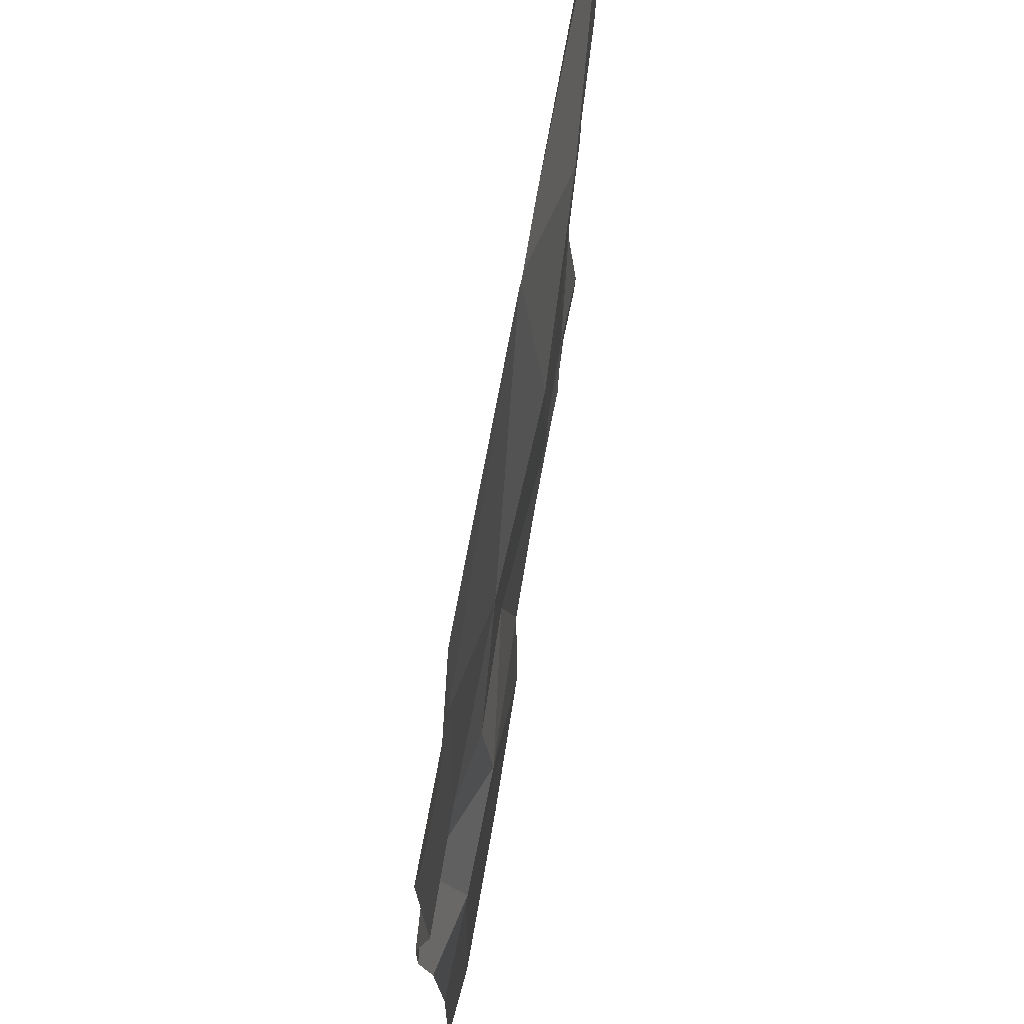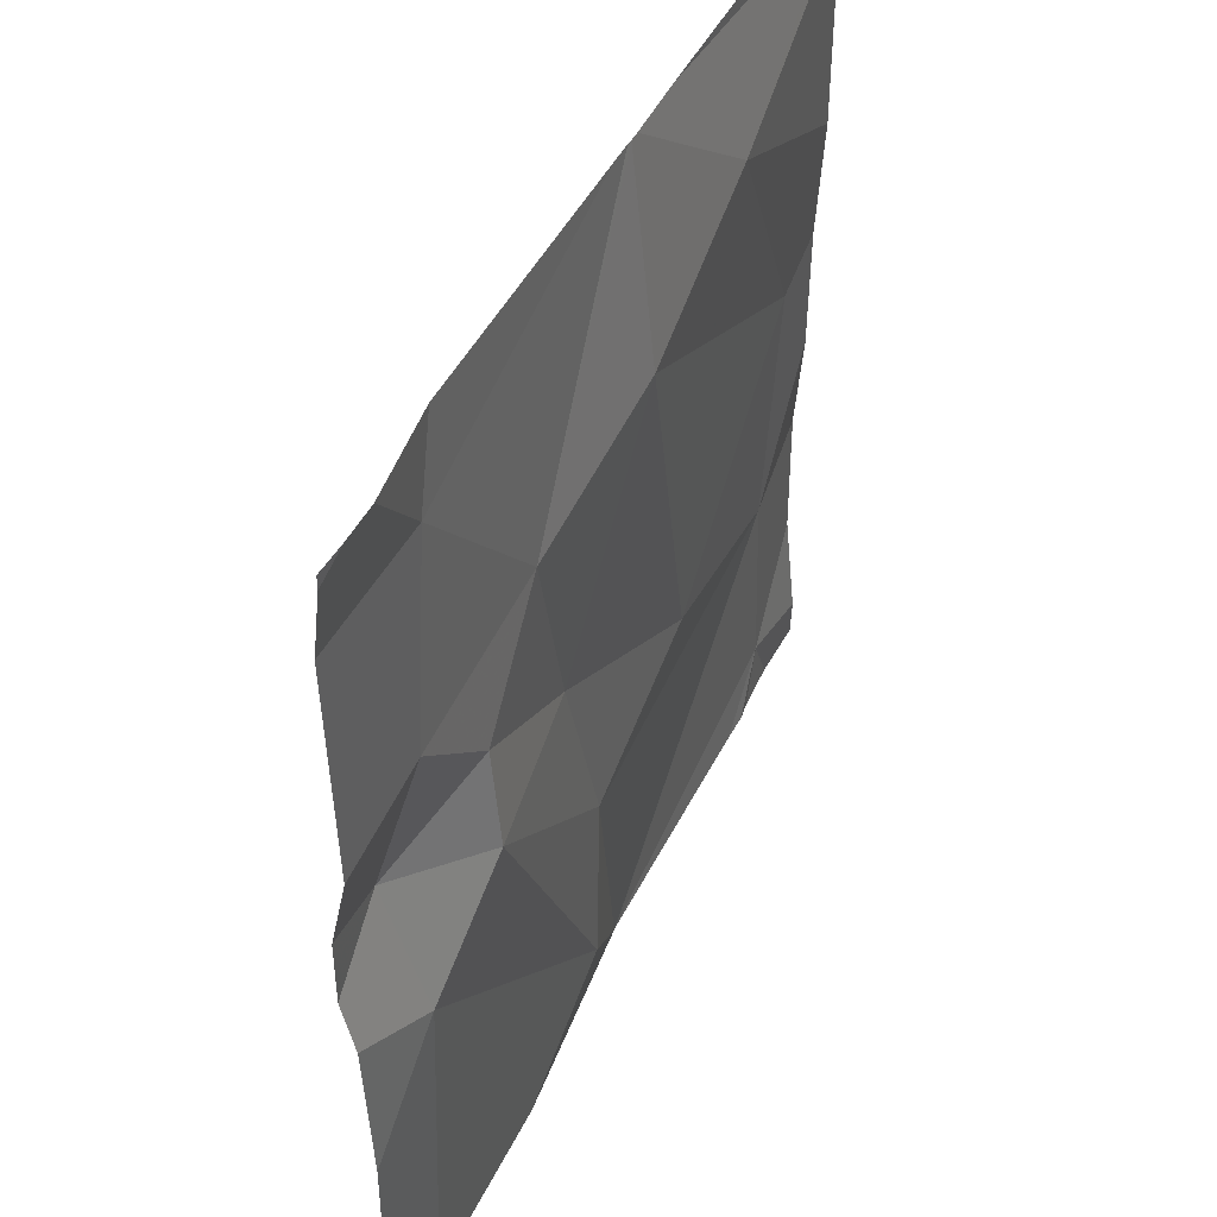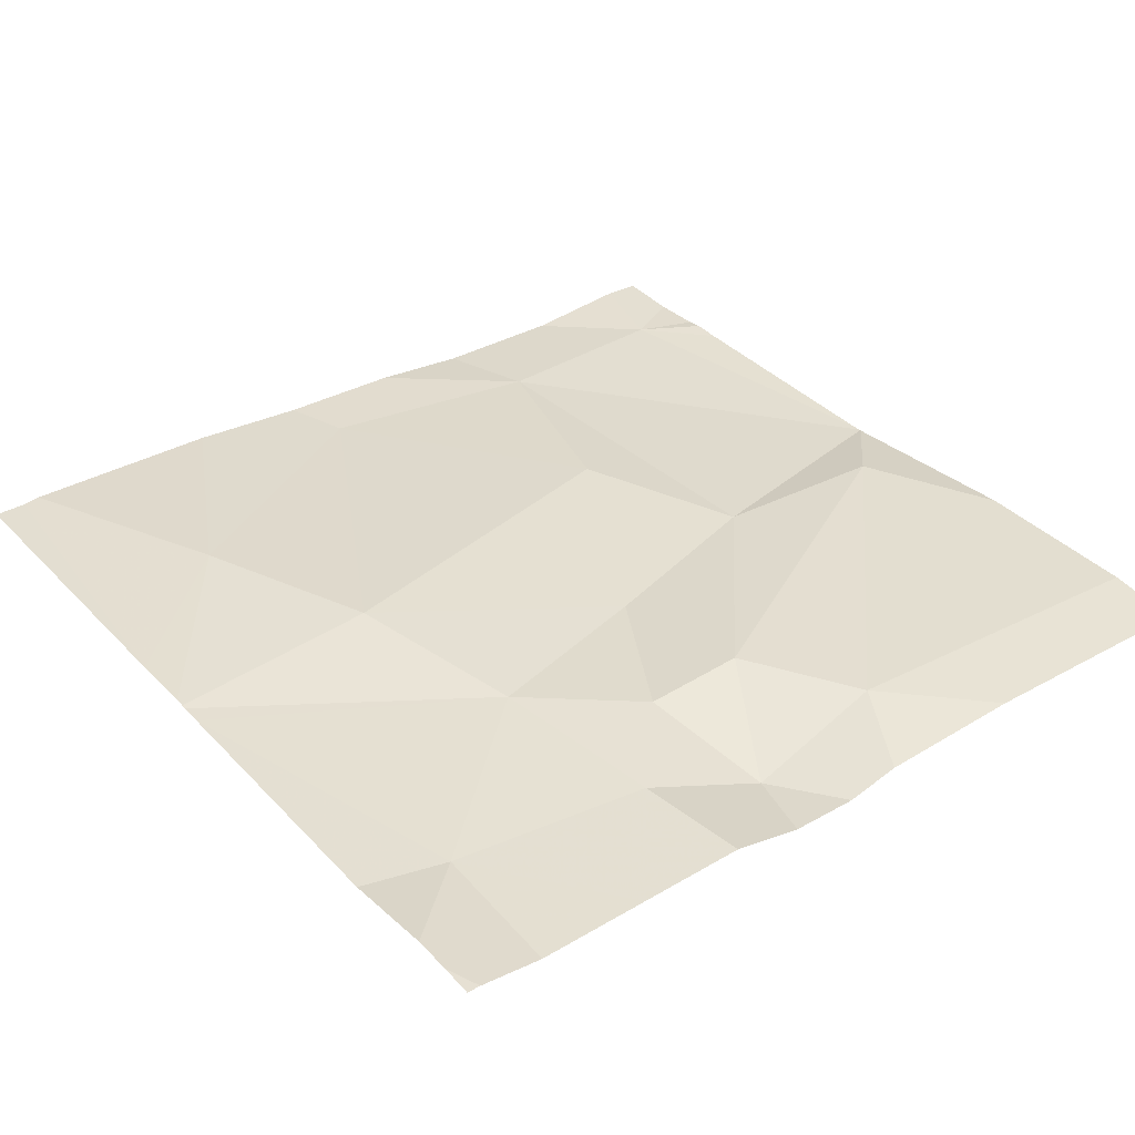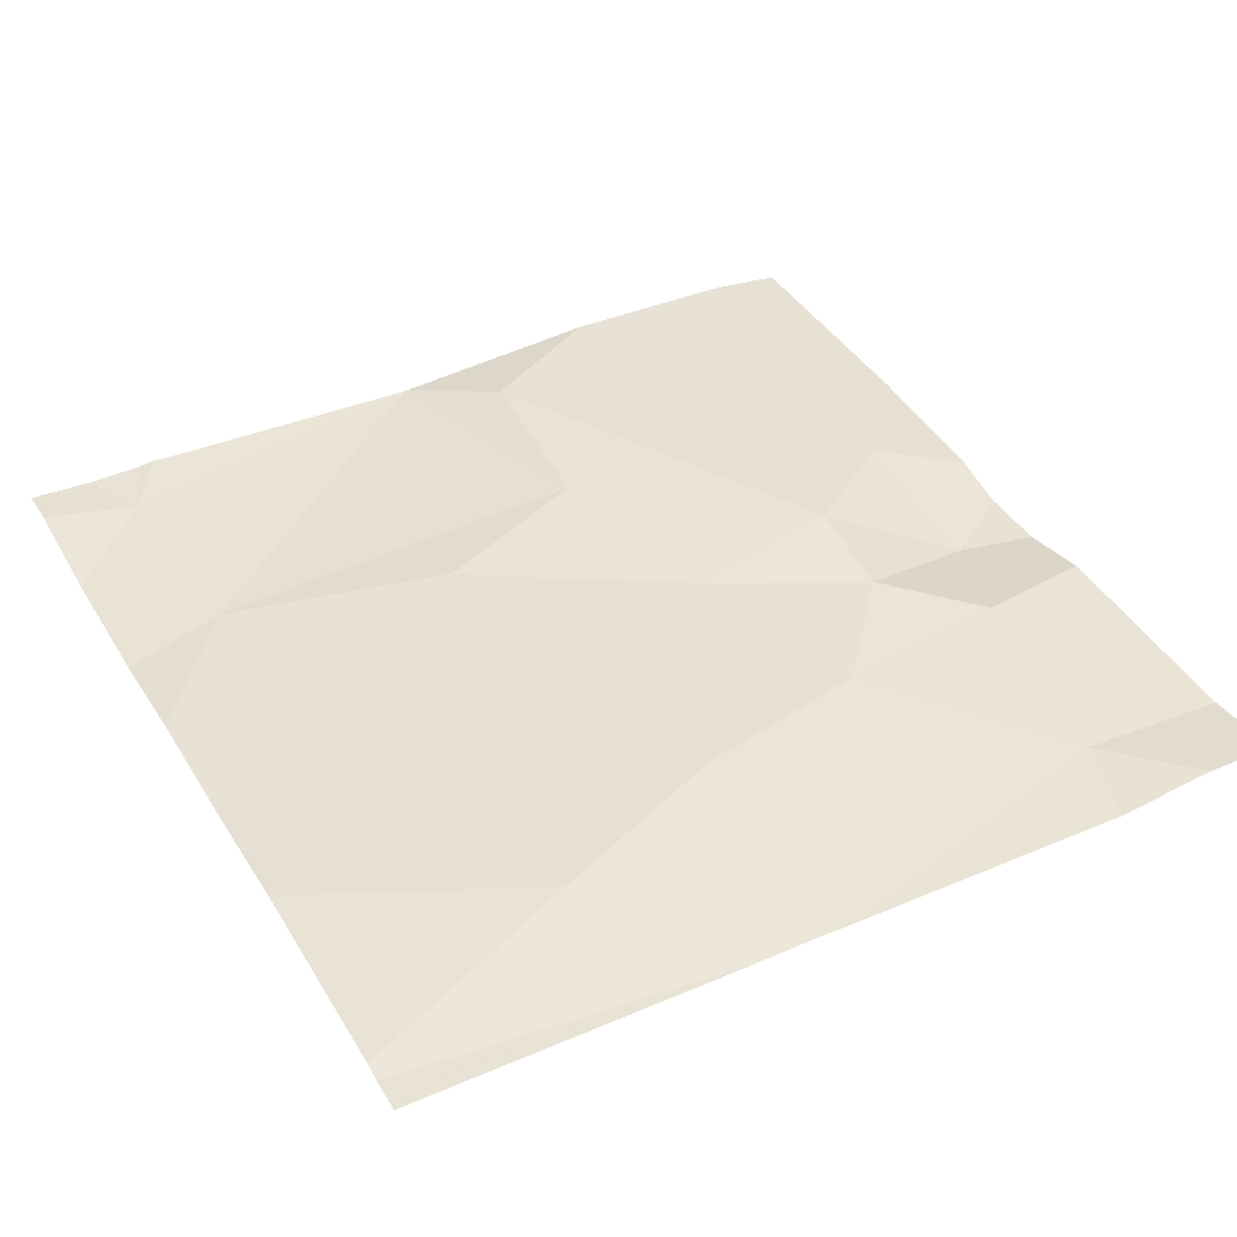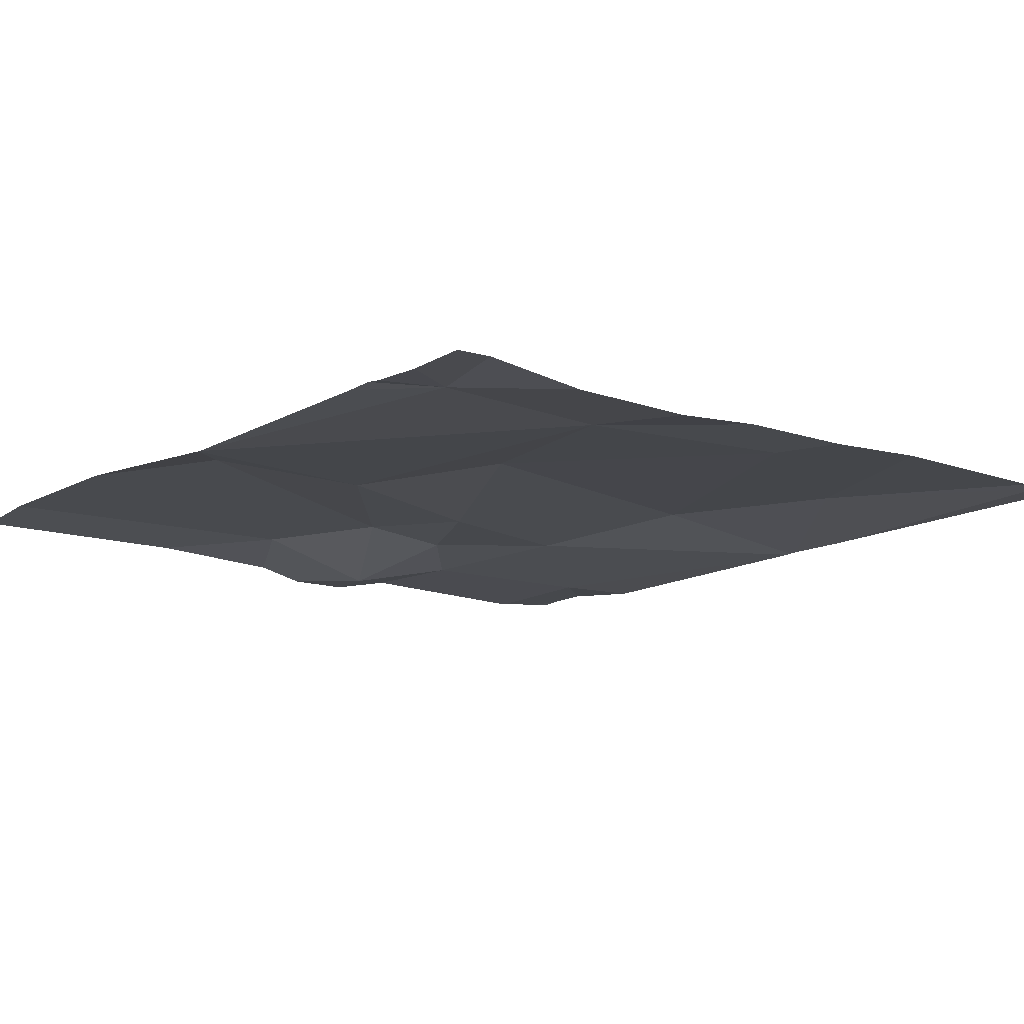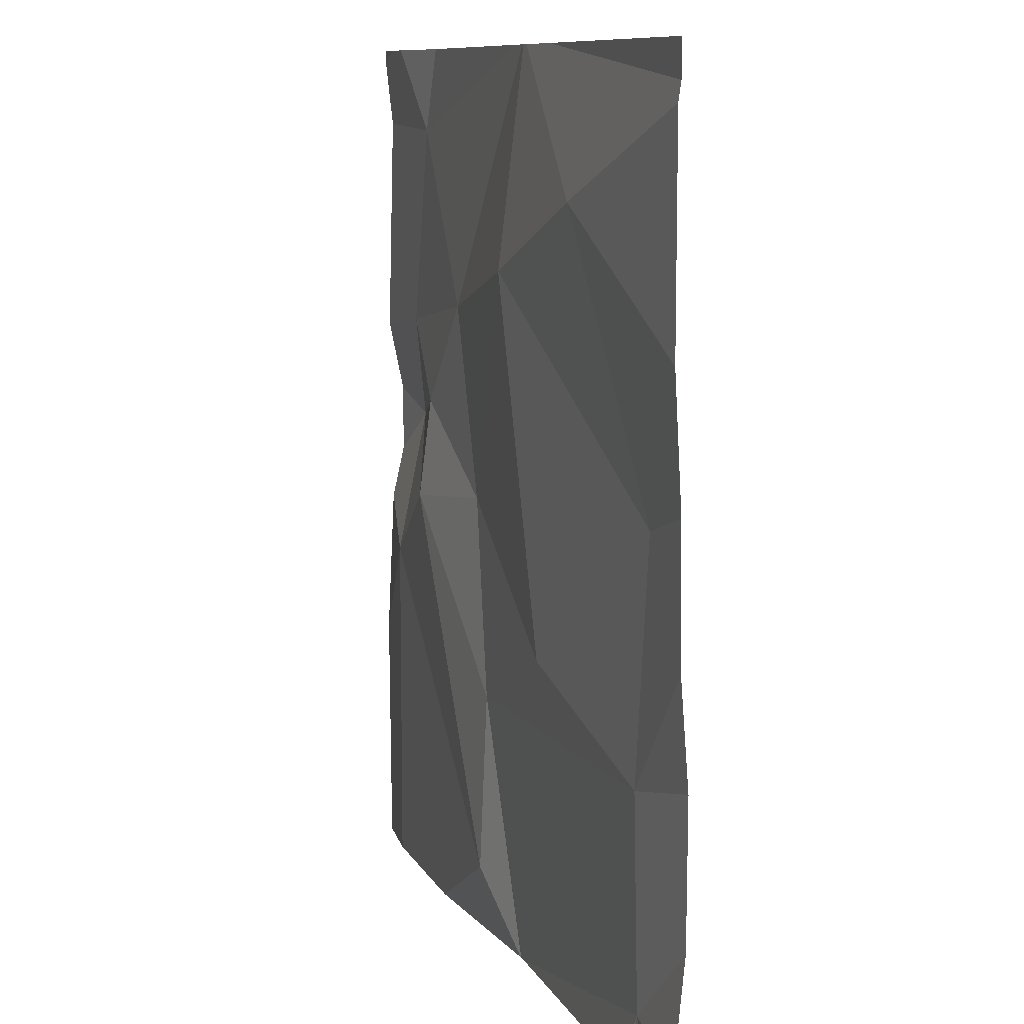
<metadata>
{"format":"obj","ext":"obj","renderer":"f3d","projection":"perspective","resolution":1024,"background":"white","views":[{"elev":70.3,"azim":-81.6,"up":"+Y"},{"elev":45.6,"azim":-66.7,"up":"+Y"},{"elev":34.7,"azim":-127.3,"up":"+Z"},{"elev":41.3,"azim":151.4,"up":"+Z"},{"elev":-12.4,"azim":49.4,"up":"+Z"},{"elev":9.6,"azim":71.3,"up":"+Y"}]}
</metadata>
<code>
v -93.07 272.6 490.7
v -93.28 271.8 490.7
v -92.97 271.8 490.7
v -92.9 272.4 490.7
v -93.27 272.6 490.7
v -93.18 272.2 490.7
v -92.94 272.1 490.7
v -92.93 271.9 490.7
v -93.6 272.8 490.7
v -93 271.8 490.7
v -92.95 271.8 490.7
v -93.28 271.8 490.7
v -93.75 272.8 490.7
v -93.71 272.8 490.7
v -93.3 272.8 490.7
v -93.41 272.3 490.7
v -93.35 272.1 490.7
v -92.83 272.7 490.7
v -93.63 272.7 490.7
v -93.66 272.5 490.7
v -92.83 272.8 490.7
v -92.83 272.1 490.7
v -93.7 272.4 490.7
v -93.47 272.5 490.7
v -93.57 272.4 490.7
v -93.37 271.9 490.7
v -93.57 272.3 490.7
v -92.83 272 490.7
v -93.69 272.2 490.7
v -93.26 272.8 490.7
v -92.83 271.9 490.7
v -93.27 272.8 490.7
v -93.78 272.8 490.7
v -93.78 272.6 490.7
v -93.78 272.7 490.7
v -93.78 272.4 490.7
v -93.78 272.5 490.7
v -93.78 272.3 490.7
v -93.78 272.1 490.7
v -93.78 272.3 490.7
v -93.78 271.9 490.7
v -93.18 272.8 490.7
v -92.83 272.4 490.7
v -92.83 272.5 490.7
v -92.83 272.3 490.7
v -93.27 272.8 490.7
v -93.28 271.8 490.7
v -92.83 271.8 490.7
v -93.29 271.8 490.7
v -93.7 271.8 490.7
v -93.51 271.8 490.7
v -92.9 271.8 490.7
v -93.73 271.8 490.7
v -93.77 271.8 490.7
v -93.78 271.8 490.7
v -92.84 272.8 490.7
v -93.78 272.8 490.7
v -92.83 272.8 490.7
f 7 8 28
f 21 1 18
f 5 1 30
f 1 4 43
f 48 31 8
f 1 5 4
f 5 16 6
f 6 4 5
f 43 7 45
f 12 7 2
f 57 33 13
f 47 17 26
f 6 17 7
f 56 21 58
f 5 24 16
f 7 4 6
f 46 24 32
f 2 17 47
f 27 29 26
f 44 1 43
f 24 19 20
f 34 19 35
f 13 19 14
f 36 20 37
f 43 4 7
f 24 5 32
f 16 25 27
f 15 24 46
f 24 25 16
f 20 23 25
f 15 19 24
f 26 17 27
f 47 26 49
f 16 27 17
f 27 25 23
f 18 1 44
f 26 29 50
f 29 23 38
f 3 8 10
f 50 39 53
f 17 6 16
f 29 27 23
f 20 25 24
f 11 8 3
f 1 21 42
f 34 20 19
f 22 7 28
f 35 19 33
f 36 23 20
f 28 8 31
f 14 19 9
f 37 20 34
f 38 23 36
f 9 19 15
f 39 29 40
f 10 8 12
f 2 7 17
f 40 29 38
f 48 8 52
f 53 41 54
f 13 33 19
f 45 7 22
f 12 8 7
f 49 26 51
f 50 29 39
f 51 26 50
f 32 5 30
f 52 8 11
f 30 1 42
f 53 39 41
f 42 21 56
f 54 41 55

</code>
